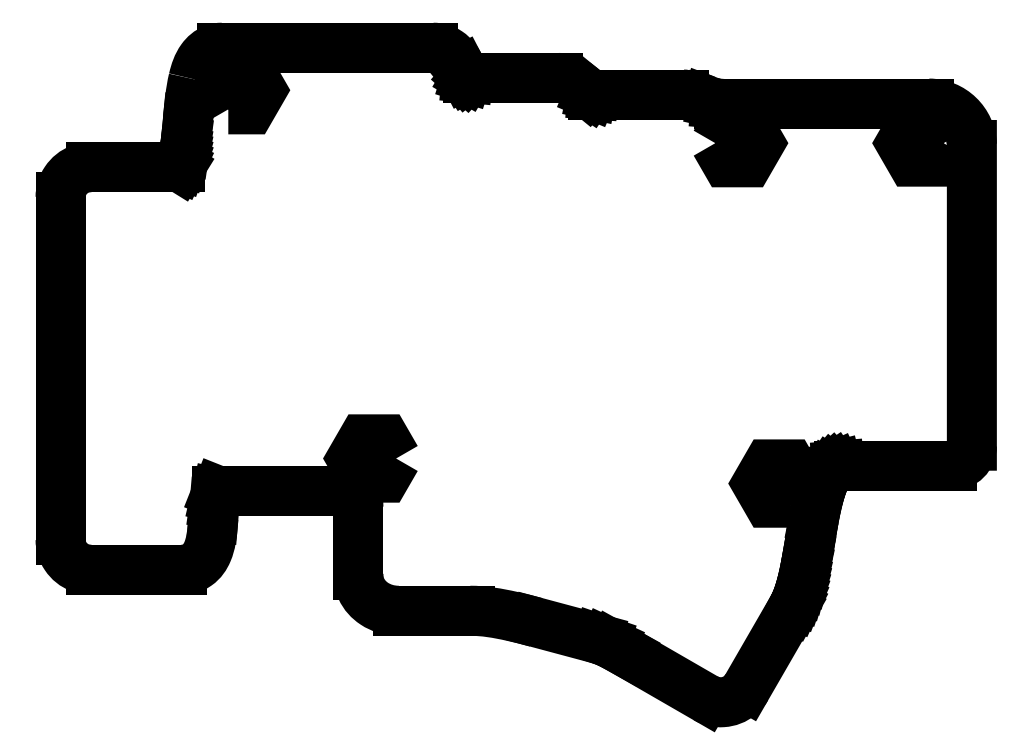
<metadata>
{"format":"dxf","ext":"dxf","renderer":"ezdxf+matplotlib","layout":"modelspace","background":"white","min_lineweight":24,"dpi":150}
</metadata>
<code>
0
SECTION
2
ENTITIES
0
LWPOLYLINE
8
0
90
6
70
1
43
0
10
53.88
20
-31.49
10
50.53
20
-31.49
10
48.86
20
-28.59
10
50.53
20
-25.69
10
53.88
20
-25.69
10
55.55
20
-28.59
0
LWPOLYLINE
8
0
90
6
70
1
43
0
10
-5.808
20
-24.8
10
-7.483
20
-27.7
10
-10.83
20
-27.7
10
-12.51
20
-24.8
10
-10.83
20
-21.9
10
-7.483
20
-21.9
0
LWPOLYLINE
8
0
90
6
70
1
43
0
10
77.12
20
22.96
10
75.5
20
20.16
10
72.27
20
20.16
10
70.65
20
22.96
10
72.27
20
25.76
10
75.5
20
25.76
0
LWPOLYLINE
8
0
90
6
70
1
43
0
10
-31.22
20
28.08
10
-32.89
20
30.98
10
-31.22
20
33.88
10
-27.87
20
33.88
10
-26.2
20
30.98
10
-27.87
20
28.08
0
LWPOLYLINE
8
0
90
6
70
1
43
0
10
42.54
20
22.96
10
44.21
20
25.86
10
47.56
20
25.86
10
49.23
20
22.96
10
47.56
20
20.06
10
44.21
20
20.06
0
SPLINE
8
0
70
0
71
3
72
8
73
4
74
0
42
1e-09
43
1e-10
44
1e-10
40
-0.725
40
-0.725
40
-0.725
40
-0.725
40
-0.5
40
-0.5
40
-0.5
40
-0.5
10
-36.5
20
32.65
30
0
10
-36.94
20
30.81
30
0
10
-37.14
20
28.66
30
0
10
-37.33
20
26.55
30
0
0
LINE
8
0
10
-37.33
20
26.55
30
0
11
-37.49
21
24.82
31
0
0
LINE
8
0
10
-37.49
20
24.82
30
0
11
-37.67
21
23.19
31
0
0
LINE
8
0
10
-37.67
20
23.19
30
0
11
-37.88
21
21.7
31
0
0
LINE
8
0
10
-37.88
20
21.7
30
0
11
-38
21
21.07
31
0
0
LINE
8
0
10
-38
20
21.07
30
0
11
-38.12
21
20.5
31
0
0
LINE
8
0
10
-38.12
20
20.5
30
0
11
-38.26
21
20.01
31
0
0
LINE
8
0
10
-38.26
20
20.01
30
0
11
-38.4
21
19.63
31
0
0
LINE
8
0
10
-38.4
20
19.63
30
0
11
-38.52
21
19.36
31
0
0
LINE
8
0
10
-38.52
20
19.36
30
0
11
-38.55
21
19.31
31
0
0
LINE
8
0
10
-38.55
20
19.31
30
0
11
-52.05
21
19.31
31
0
0
SPLINE
8
0
70
0
71
3
72
14
73
10
74
0
42
1e-09
43
1e-10
44
1e-10
40
-1
40
-1
40
-1
40
-1
40
-0.7839
40
-0.7839
40
-0.7839
40
-0.3668
40
-0.3668
40
-0.3668
40
0
40
0
40
0
40
0
10
-52.05
20
19.31
30
0
10
-52.59
20
19.31
30
0
10
-53.14
20
19.22
30
0
10
-53.63
20
19.03
30
0
10
-54.59
20
18.68
30
0
10
-55.32
20
18.07
30
0
10
-55.86
20
17.27
30
0
10
-56.33
20
16.57
30
0
10
-56.62
20
15.66
30
0
10
-56.62
20
14.74
30
0
0
LINE
8
0
10
-56.62
20
14.74
30
0
11
-56.62
21
-37.06
31
0
0
SPLINE
8
0
70
0
71
3
72
14
73
10
74
0
42
1e-09
43
1e-10
44
1e-10
40
0
40
0
40
0
40
0
40
0.3668
40
0.3668
40
0.3668
40
0.7839
40
0.7839
40
0.7839
40
1
40
1
40
1
40
1
10
-56.62
20
-37.06
30
0
10
-56.62
20
-37.98
30
0
10
-56.33
20
-38.9
30
0
10
-55.86
20
-39.6
30
0
10
-55.32
20
-40.39
30
0
10
-54.59
20
-41
30
0
10
-53.63
20
-41.36
30
0
10
-53.14
20
-41.54
30
0
10
-52.59
20
-41.64
30
0
10
-52.05
20
-41.64
30
0
0
LINE
8
0
10
-52.05
20
-41.64
30
0
11
-38.25
21
-41.64
31
0
0
SPLINE
8
0
70
0
71
3
72
17
73
13
74
0
42
1e-09
43
1e-10
44
1e-10
40
0
40
0
40
0
40
0
40
0.1058
40
0.1058
40
0.1058
40
0.2278
40
0.2278
40
0.2278
40
0.4284
40
0.4284
40
0.4284
40
0.4994
40
0.4994
40
0.4994
40
0.4994
10
-38.25
20
-41.64
30
0
10
-37.46
20
-41.64
30
0
10
-36.61
20
-41.41
30
0
10
-35.95
20
-40.94
30
0
10
-35.17
20
-40.41
30
0
10
-34.69
20
-39.66
30
0
10
-34.38
20
-38.92
30
0
10
-33.86
20
-37.71
30
0
10
-33.71
20
-36.43
30
0
10
-33.59
20
-35.15
30
0
10
-33.55
20
-34.7
30
0
10
-33.51
20
-34.25
30
0
10
-33.48
20
-33.81
30
0
0
LINE
8
0
10
-33.48
20
-33.81
30
0
11
-33.3
21
-31.61
31
0
0
LINE
8
0
10
-33.3
20
-31.61
30
0
11
-33.17
21
-30.73
31
0
0
LINE
8
0
10
-33.17
20
-30.73
30
0
11
-33.01
21
-30.05
31
0
0
LINE
8
0
10
-33.01
20
-30.05
30
0
11
-32.86
21
-29.66
31
0
0
LINE
8
0
10
-32.86
20
-29.66
30
0
11
-13.12
21
-29.66
31
0
0
SPLINE
8
0
70
0
71
3
72
11
73
7
74
0
42
1e-09
43
1e-10
44
1e-10
40
-1
40
-1
40
-1
40
-1
40
-0.7162
40
-0.7162
40
-0.7162
40
-0.5991
40
-0.5991
40
-0.5991
40
-0.5991
10
-13.12
20
-29.66
30
0
10
-12.78
20
-29.66
30
0
10
-12.68
20
-29.71
30
0
10
-12.52
20
-29.83
30
0
10
-12.45
20
-29.87
30
0
10
-12.38
20
-29.94
30
0
10
-12.3
20
-30.03
30
0
0
SPLINE
8
0
70
0
71
3
72
11
73
7
74
0
42
1e-09
43
1e-10
44
1e-10
40
-0.5991
40
-0.5991
40
-0.5991
40
-0.5991
40
-0.3766
40
-0.3766
40
-0.3766
40
0
40
0
40
0
40
0
10
-12.3
20
-30.03
30
0
10
-12.15
20
-30.19
30
0
10
-11.99
20
-30.42
30
0
10
-11.86
20
-30.69
30
0
10
-11.64
20
-31.16
30
0
10
-11.51
20
-31.68
30
0
10
-11.51
20
-32.23
30
0
0
LINE
8
0
10
-11.51
20
-32.23
30
0
11
-11.51
21
-42.39
31
0
0
SPLINE
8
0
70
0
71
3
72
14
73
10
74
0
42
1e-09
43
1e-10
44
1e-10
40
-1
40
-1
40
-1
40
-1
40
-0.7834
40
-0.7834
40
-0.7834
40
-0.444
40
-0.444
40
-0.444
40
0
40
0
40
0
40
0
10
-11.51
20
-42.39
30
0
10
-11.51
20
-43.12
30
0
10
-11.36
20
-43.85
30
0
10
-11.08
20
-44.5
30
0
10
-10.64
20
-45.5
30
0
10
-9.915
20
-46.24
30
0
10
-9.118
20
-46.77
30
0
10
-8.076
20
-47.47
30
0
10
-6.818
20
-47.85
30
0
10
-5.485
20
-47.85
30
0
0
LINE
8
0
10
-5.485
20
-47.85
30
0
11
5.384
21
-47.85
31
0
0
SPLINE
8
0
70
0
71
3
72
11
73
7
74
0
42
1e-09
43
1e-10
44
1e-10
40
0
40
0
40
0
40
0
40
0.6397
40
0.6397
40
0.6397
40
1
40
1
40
1
40
1
10
5.384
20
-47.85
30
0
10
7.476
20
-47.85
30
0
10
9.567
20
-48.21
30
0
10
11.73
20
-48.69
30
0
10
12.95
20
-48.97
30
0
10
14.18
20
-49.28
30
0
10
15.4
20
-49.6
30
0
0
LINE
8
0
10
15.4
20
-49.6
30
0
11
24.72
21
-52.1
31
0
0
LINE
8
0
10
24.72
20
-52.1
30
0
11
25.83
21
-52.48
31
0
0
LINE
8
0
10
25.83
20
-52.48
30
0
11
26.87
21
-52.96
31
0
0
LINE
8
0
10
26.87
20
-52.96
30
0
11
29.13
21
-54.21
31
0
0
LINE
8
0
10
29.13
20
-54.21
30
0
11
41.06
21
-61.1
31
0
0
SPLINE
8
0
70
0
71
3
72
14
73
10
74
0
42
1e-09
43
1e-10
44
1e-10
40
0
40
0
40
0
40
0
40
0.3668
40
0.3668
40
0.3668
40
0.7839
40
0.7839
40
0.7839
40
1
40
1
40
1
40
1
10
41.06
20
-61.1
30
0
10
41.86
20
-61.56
30
0
10
42.8
20
-61.76
30
0
10
43.64
20
-61.7
30
0
10
44.6
20
-61.64
30
0
10
45.5
20
-61.31
30
0
10
46.28
20
-60.66
30
0
10
46.68
20
-60.32
30
0
10
47.04
20
-59.9
30
0
10
47.31
20
-59.43
30
0
0
LINE
8
0
10
47.31
20
-59.43
30
0
11
54.23
21
-47.44
31
0
0
LINE
8
0
10
54.23
20
-47.44
30
0
11
54.54
21
-46.87
31
0
0
LINE
8
0
10
54.54
20
-46.87
30
0
11
54.83
21
-46.22
31
0
0
LINE
8
0
10
54.83
20
-46.22
30
0
11
55.09
21
-45.52
31
0
0
LINE
8
0
10
55.09
20
-45.52
30
0
11
55.33
21
-44.79
31
0
0
LINE
8
0
10
55.33
20
-44.79
30
0
11
55.55
21
-44.02
31
0
0
LINE
8
0
10
55.55
20
-44.02
30
0
11
55.76
21
-43.19
31
0
0
LINE
8
0
10
55.76
20
-43.19
30
0
11
56.13
21
-41.48
31
0
0
LINE
8
0
10
56.13
20
-41.48
30
0
11
56.48
21
-39.64
31
0
0
LINE
8
0
10
56.48
20
-39.64
30
0
11
56.81
21
-37.72
31
0
0
LINE
8
0
10
56.81
20
-37.72
30
0
11
57.48
21
-33.84
31
0
0
LINE
8
0
10
57.48
20
-33.84
30
0
11
57.86
21
-32
31
0
0
LINE
8
0
10
57.86
20
-32
30
0
11
58.28
21
-30.27
31
0
0
LINE
8
0
10
58.28
20
-30.27
30
0
11
58.51
21
-29.5
31
0
0
LINE
8
0
10
58.51
20
-29.5
30
0
11
58.75
21
-28.78
31
0
0
LINE
8
0
10
58.75
20
-28.78
30
0
11
59
21
-28.13
31
0
0
LINE
8
0
10
59
20
-28.13
30
0
11
59.27
21
-27.56
31
0
0
LINE
8
0
10
59.27
20
-27.56
30
0
11
59.54
21
-27.08
31
0
0
LINE
8
0
10
59.54
20
-27.08
30
0
11
59.8
21
-26.68
31
0
0
LINE
8
0
10
59.8
20
-26.68
30
0
11
60.06
21
-26.38
31
0
0
LINE
8
0
10
60.06
20
-26.38
30
0
11
60.29
21
-26.17
31
0
0
LINE
8
0
10
60.29
20
-26.17
30
0
11
60.5
21
-26.03
31
0
0
LINE
8
0
10
60.5
20
-26.03
30
0
11
60.7
21
-25.94
31
0
0
LINE
8
0
10
60.7
20
-25.94
30
0
11
60.92
21
-25.89
31
0
0
LINE
8
0
10
60.92
20
-25.89
30
0
11
61.27
21
-25.86
31
0
0
LINE
8
0
10
61.27
20
-25.86
30
0
11
78.39
21
-25.86
31
0
0
ARC
8
0
10
78.39
20
-22.86
30
0
40
3
210
0
220
0
230
1
50
270
51
360
0
LINE
8
0
10
81.39
20
-22.86
30
0
11
81.39
21
22.68
31
0
0
ARC
8
0
10
74.89
20
22.45
30
0
40
6.505
210
0
220
-0
230
1
50
2.06
51
90
0
LINE
8
0
10
74.89
20
28.95
30
0
11
43.02
21
28.95
31
0
0
LINE
8
0
10
43.02
20
28.95
30
0
11
42.57
21
28.99
31
0
0
LINE
8
0
10
42.57
20
28.99
30
0
11
42.19
21
29.07
31
0
0
LINE
8
0
10
42.19
20
29.07
30
0
11
41.08
21
29.49
31
0
0
SPLINE
8
0
70
0
71
3
72
11
73
7
74
0
42
1e-09
43
1e-10
44
1e-10
40
-0.4932
40
-0.4932
40
-0.4932
40
-0.4932
40
-0.3648
40
-0.3648
40
-0.3648
40
-0.04867
40
-0.04867
40
-0.04867
40
-0.04867
10
41.08
20
29.49
30
0
10
40.87
20
29.58
30
0
10
40.63
20
29.68
30
0
10
40.38
20
29.78
30
0
10
39.75
20
30.02
30
0
10
38.97
20
30.24
30
0
10
38.14
20
30.3
30
0
0
SPLINE
8
0
70
0
71
3
72
8
73
4
74
0
42
1e-09
43
1e-10
44
1e-10
40
-0.04867
40
-0.04867
40
-0.04867
40
-0.04867
40
0
40
0
40
0
40
0
10
38.14
20
30.3
30
0
10
38.01
20
30.31
30
0
10
37.88
20
30.31
30
0
10
37.75
20
30.31
30
0
0
LINE
8
0
10
37.75
20
30.31
30
0
11
24.02
21
30.31
31
0
0
LINE
8
0
10
24.02
20
30.31
30
0
11
23.84
21
30.32
31
0
0
LINE
8
0
10
23.84
20
30.32
30
0
11
23.81
21
30.33
31
0
0
LINE
8
0
10
23.81
20
30.33
30
0
11
23.5
21
30.46
31
0
0
LINE
8
0
10
23.5
20
30.46
30
0
11
23.13
21
30.71
31
0
0
LINE
8
0
10
23.13
20
30.71
30
0
11
22.63
21
31.11
31
0
0
SPLINE
8
0
70
0
71
3
72
11
73
7
74
0
42
1e-09
43
1e-10
44
1e-10
40
-0.4974
40
-0.4974
40
-0.4974
40
-0.4974
40
-0.2434
40
-0.2434
40
-0.2434
40
0
40
0
40
0
40
0
10
22.63
20
31.11
30
0
10
22.23
20
31.45
30
0
10
21.74
20
31.87
30
0
10
21.07
20
32.24
30
0
10
20.43
20
32.59
30
0
10
19.59
20
32.84
30
0
10
18.75
20
32.84
30
0
0
LINE
8
0
10
18.75
20
32.84
30
0
11
5.045
21
32.84
31
0
0
LINE
8
0
10
5.045
20
32.84
30
0
11
4.863
21
32.85
31
0
0
LINE
8
0
10
4.863
20
32.85
30
0
11
4.851
21
32.86
31
0
0
LINE
8
0
10
4.851
20
32.86
30
0
11
4.848
21
32.86
31
0
0
LINE
8
0
10
4.848
20
32.86
30
0
11
4.797
21
32.9
31
0
0
LINE
8
0
10
4.797
20
32.9
30
0
11
4.689
21
33.04
31
0
0
LINE
8
0
10
4.689
20
33.04
30
0
11
4.547
21
33.26
31
0
0
LINE
8
0
10
4.547
20
33.26
30
0
11
4.15
21
34.03
31
0
0
SPLINE
8
0
70
0
71
3
72
14
73
10
74
0
42
1e-09
43
1e-10
44
1e-10
40
-0.4971
40
-0.4971
40
-0.4971
40
-0.4971
40
-0.3854
40
-0.3854
40
-0.3854
40
-0.1736
40
-0.1736
40
-0.1736
40
0
40
0
40
0
40
0
10
4.15
20
34.03
30
0
10
4.019
20
34.29
30
0
10
3.874
20
34.59
30
0
10
3.696
20
34.9
30
0
10
3.358
20
35.5
30
0
10
2.887
20
36.21
30
0
10
2.088
20
36.74
30
0
10
1.435
20
37.17
30
0
10
0.5818
20
37.41
30
0
10
-0.2233
20
37.41
30
0
0
LINE
8
0
10
-0.2233
20
37.41
30
0
11
-32.12
21
37.41
31
0
0
SPLINE
8
0
70
0
71
3
72
17
73
13
74
0
42
1e-09
43
1e-10
44
1e-10
40
-1
40
-1
40
-1
40
-1
40
-0.9523
40
-0.9523
40
-0.9523
40
-0.8633
40
-0.8633
40
-0.8633
40
-0.7265
40
-0.7265
40
-0.7265
40
-0.725
40
-0.725
40
-0.725
40
-0.725
10
-32.12
20
37.41
30
0
10
-32.55
20
37.41
30
0
10
-33
20
37.34
30
0
10
-33.42
20
37.18
30
0
10
-34.19
20
36.88
30
0
10
-34.81
20
36.33
30
0
10
-35.24
20
35.74
30
0
10
-35.89
20
34.83
30
0
10
-36.23
20
33.81
30
0
10
-36.5
20
32.69
30
0
10
-36.5
20
32.68
30
0
10
-36.5
20
32.66
30
0
10
-36.5
20
32.65
30
0
0
ENDSEC
0
EOF

</code>
